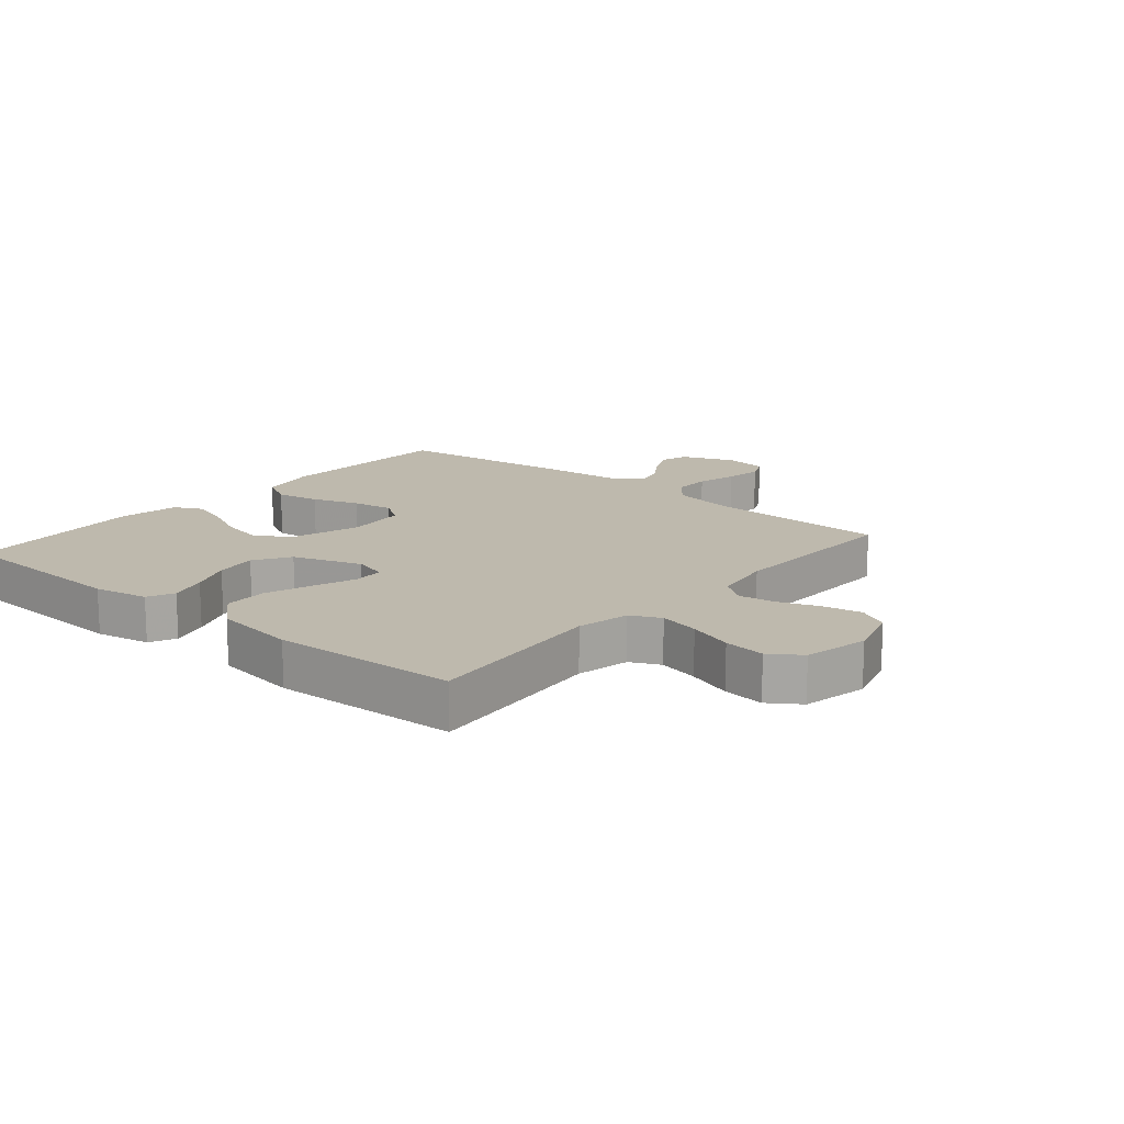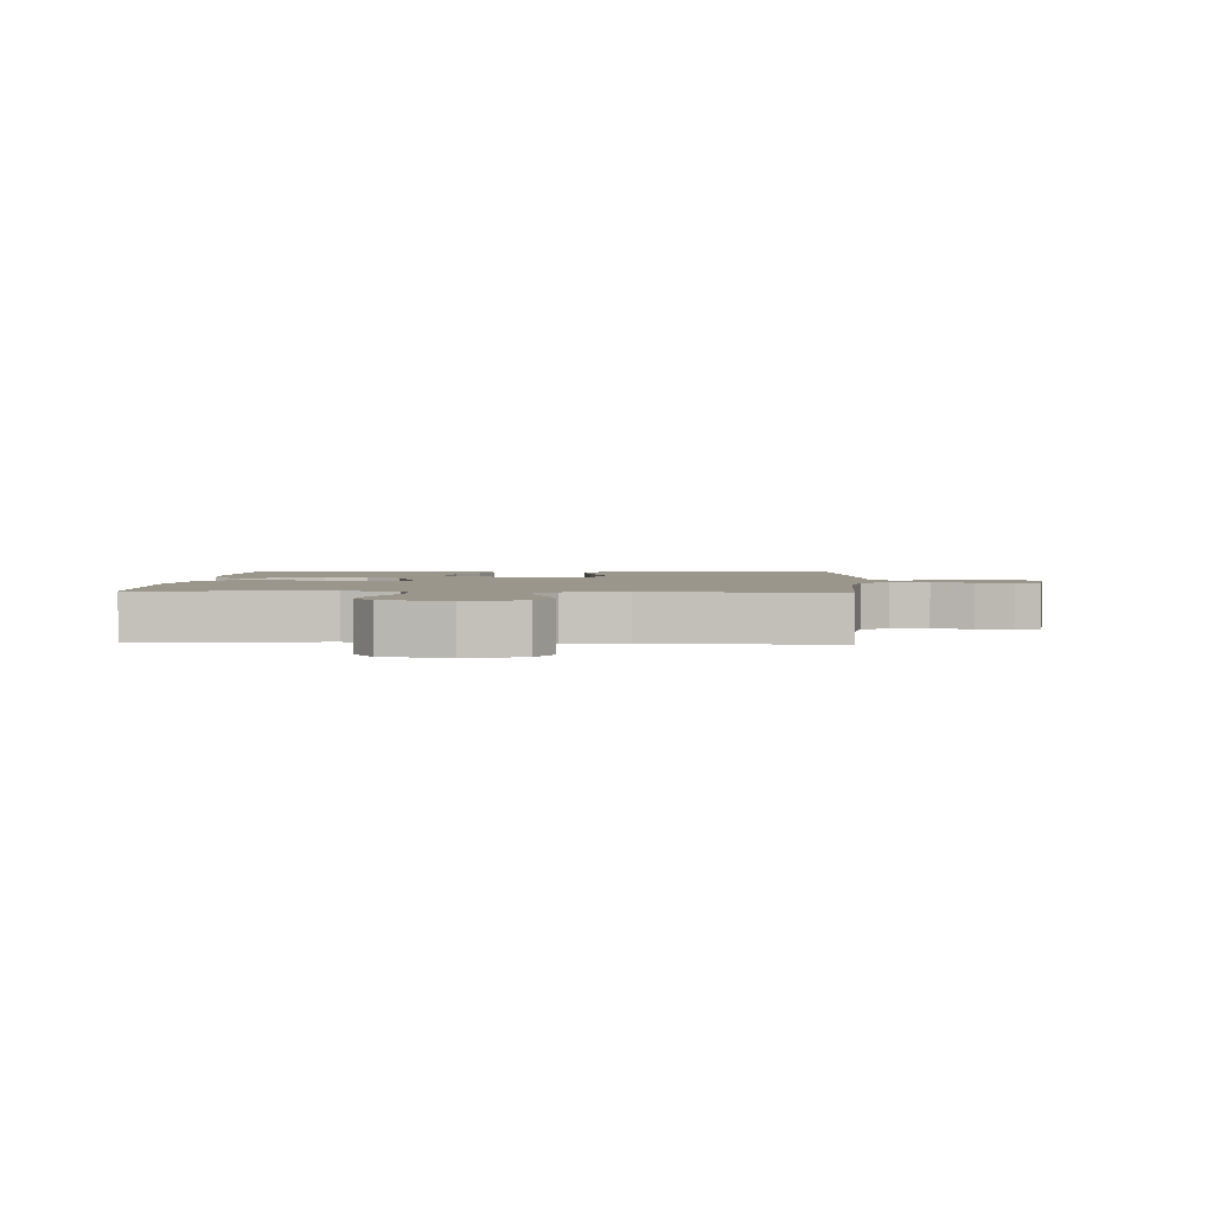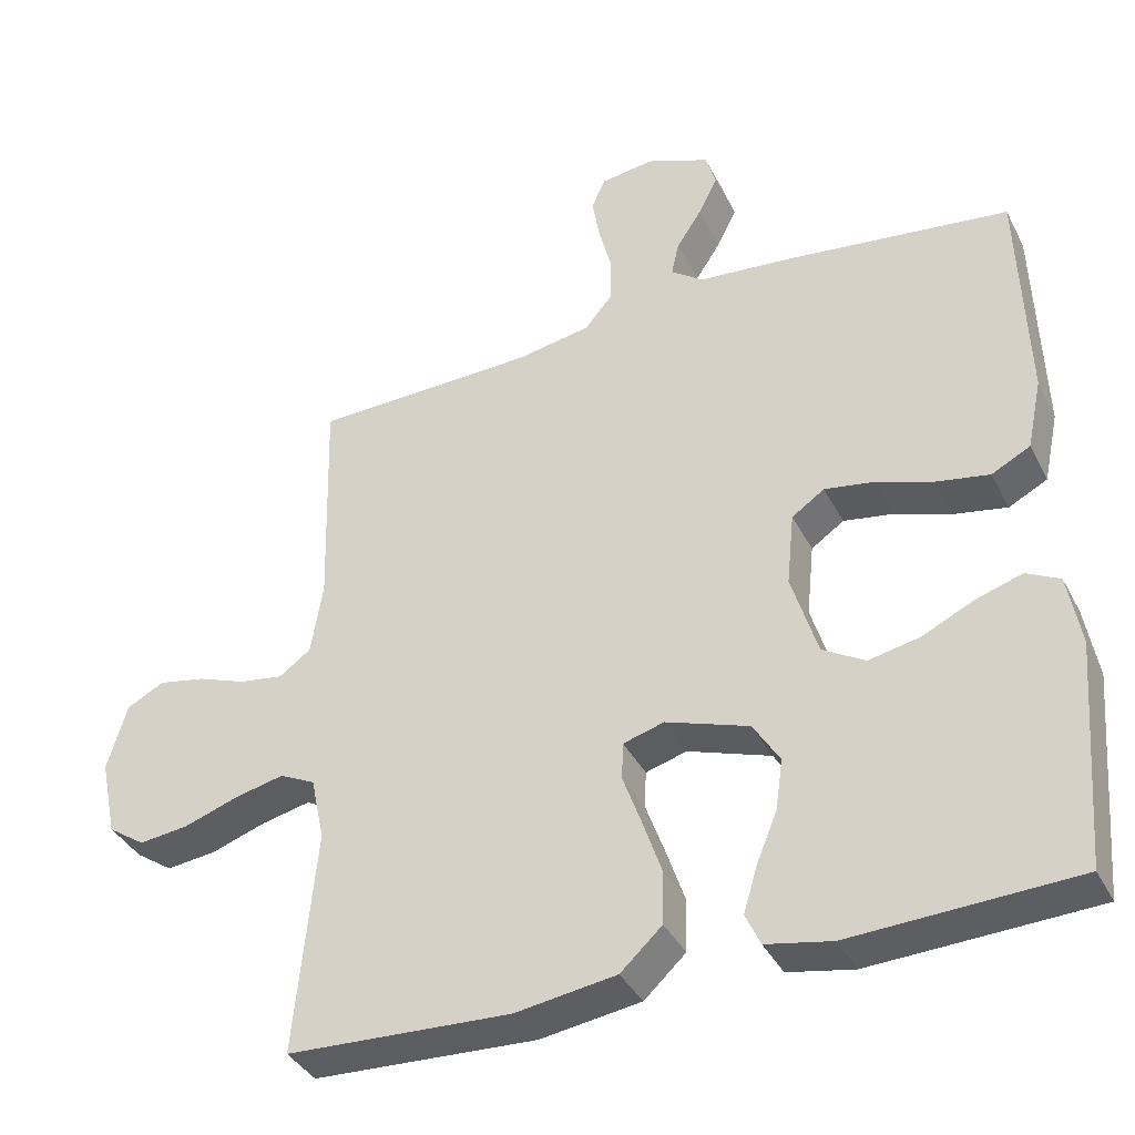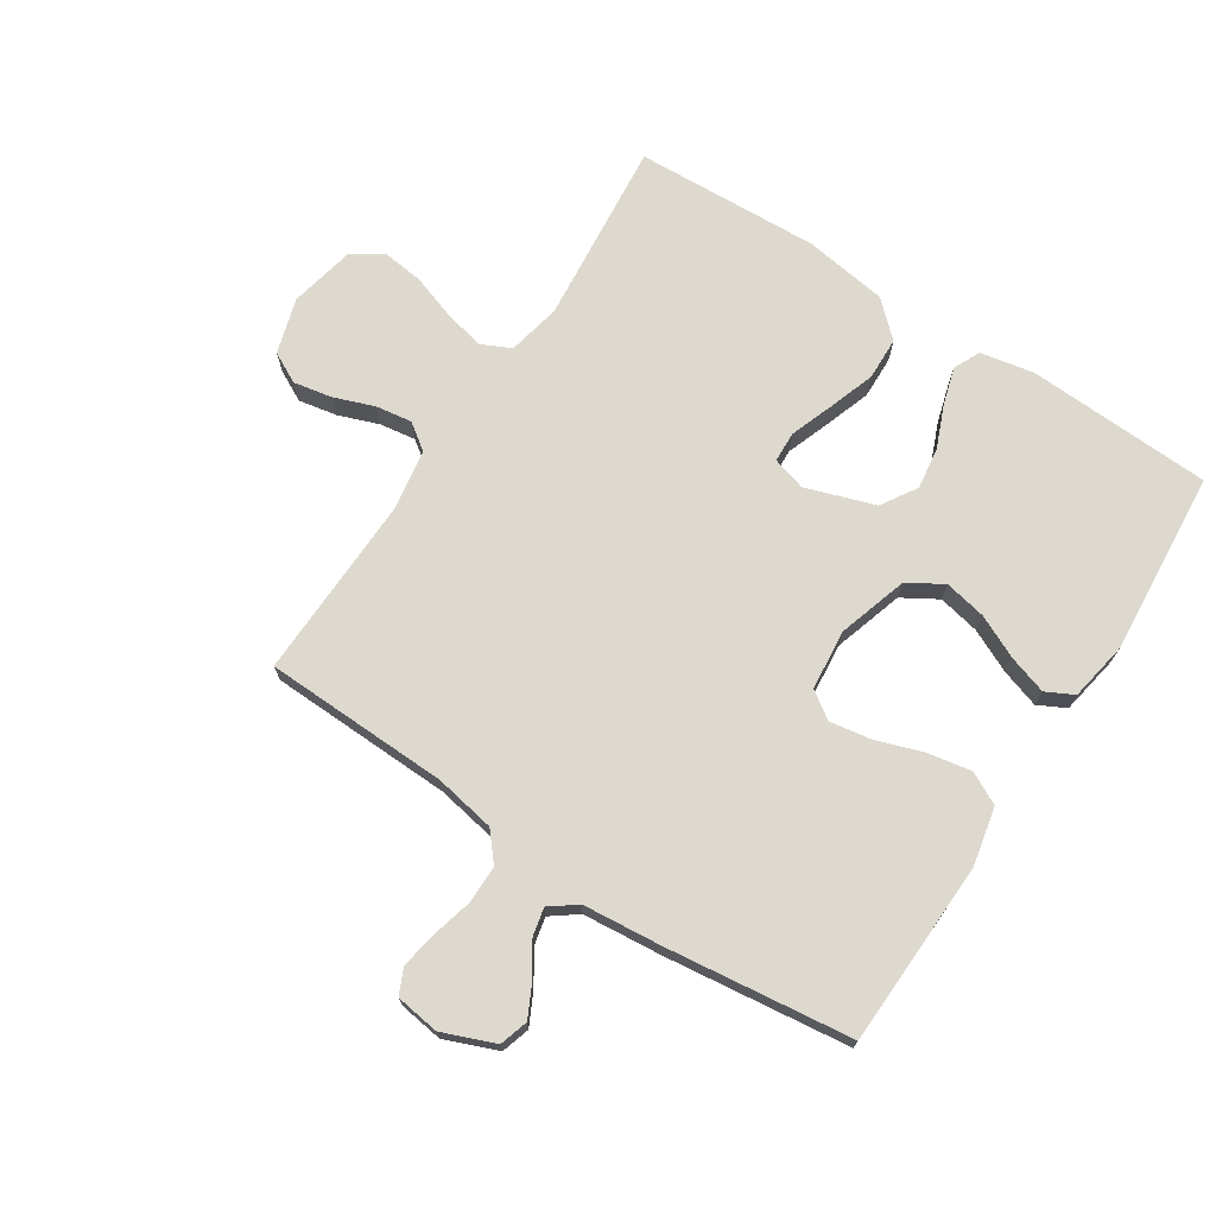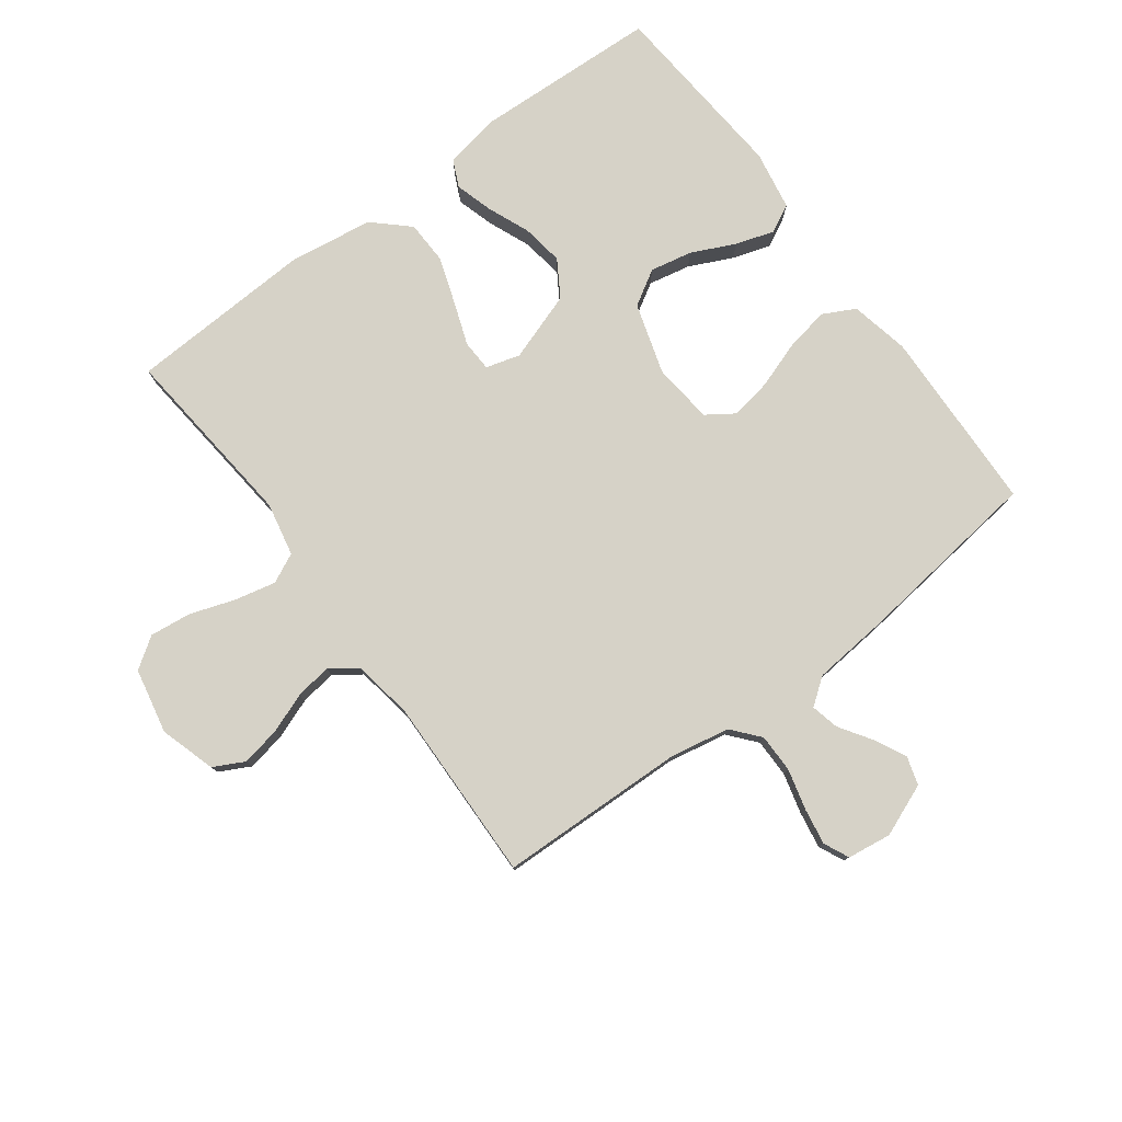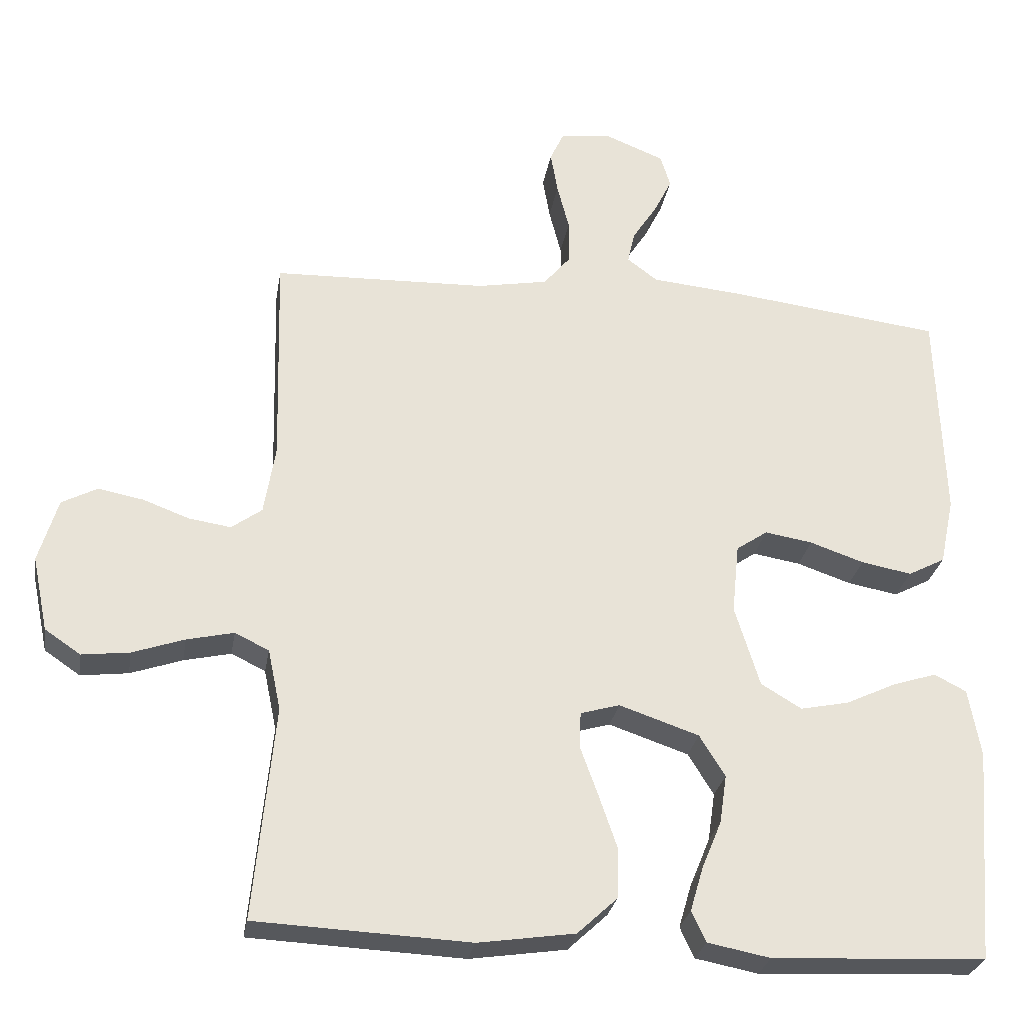
<metadata>
{"format":"obj","ext":"obj","renderer":"f3d","projection":"perspective","resolution":1024,"background":"white","views":[{"elev":15.1,"azim":-139.8,"up":"+Y"},{"elev":2.4,"azim":-86.9,"up":"+Y"},{"elev":-37.7,"azim":24.7,"up":"+Z"},{"elev":71.6,"azim":33.1,"up":"+Y"},{"elev":78.6,"azim":-36.7,"up":"+Y"},{"elev":-27.7,"azim":-9.4,"up":"+Z"}]}
</metadata>
<code>
v 0.5 0.07 0.5
v 0.51 0.07 0.2
v 0.49 0.07 0.105
v 0.438 0.07 0.078
v 0.367 0.07 0.091
v 0.291 0.07 0.117
v 0.224 0.07 0.128
v 0.18 0.07 0.098
v 0.17 0.07 0
v 0.205 0.07 -0.114
v 0.262 0.07 -0.148
v 0.33 0.07 -0.134
v 0.4 0.07 -0.101
v 0.462 0.07 -0.081
v 0.507 0.07 -0.104
v 0.524 0.07 -0.2
v 0.5 0.07 -0.5
v 0.2 0.07 -0.514
v 0.112 0.07 -0.497
v 0.092 0.07 -0.454
v 0.11 0.07 -0.393
v 0.138 0.07 -0.325
v 0.148 0.07 -0.257
v 0.112 0.07 -0.199
v 0 0.07 -0.161
v -0.055 0.07 -0.177
v -0.057 0.07 -0.227
v -0.032 0.07 -0.296
v -0.006 0.07 -0.372
v -0.008 0.07 -0.442
v -0.064 0.07 -0.494
v -0.2 0.07 -0.514
v -0.5 0.07 -0.5
v -0.471 0.07 -0.2
v -0.489 0.07 -0.114
v -0.537 0.07 -0.091
v -0.603 0.07 -0.106
v -0.676 0.07 -0.131
v -0.743 0.07 -0.139
v -0.793 0.07 -0.105
v -0.815 0.07 0
v -0.788 0.07 0.09
v -0.738 0.07 0.116
v -0.675 0.07 0.104
v -0.61 0.07 0.08
v -0.551 0.07 0.071
v -0.508 0.07 0.102
v -0.492 0.07 0.2
v -0.5 0.07 0.5
v -0.2 0.07 0.509
v -0.101 0.07 0.527
v -0.063 0.07 0.572
v -0.063 0.07 0.634
v -0.08 0.07 0.7
v -0.09 0.07 0.759
v -0.071 0.07 0.8
v 0 0.07 0.81
v 0.085 0.07 0.776
v 0.099 0.07 0.73
v 0.073 0.07 0.678
v 0.039 0.07 0.626
v 0.029 0.07 0.581
v 0.072 0.07 0.549
v 0.2 0.07 0.537
v 0.5 0 0.5
v 0.51 0 0.2
v 0.49 0 0.105
v 0.438 0 0.078
v 0.367 0 0.091
v 0.291 0 0.117
v 0.224 0 0.128
v 0.18 0 0.098
v 0.17 0 0
v 0.205 0 -0.114
v 0.262 0 -0.148
v 0.33 0 -0.134
v 0.4 0 -0.101
v 0.462 0 -0.081
v 0.507 0 -0.104
v 0.524 0 -0.2
v 0.5 0 -0.5
v 0.2 0 -0.514
v 0.112 0 -0.497
v 0.092 0 -0.454
v 0.11 0 -0.393
v 0.138 0 -0.325
v 0.148 0 -0.257
v 0.112 0 -0.199
v 0 0 -0.161
v -0.055 0 -0.177
v -0.057 0 -0.227
v -0.032 0 -0.296
v -0.006 0 -0.372
v -0.008 0 -0.442
v -0.064 0 -0.494
v -0.2 0 -0.514
v -0.5 0 -0.5
v -0.471 0 -0.2
v -0.489 0 -0.114
v -0.537 0 -0.091
v -0.603 0 -0.106
v -0.676 0 -0.131
v -0.743 0 -0.139
v -0.793 0 -0.105
v -0.815 0 0
v -0.788 0 0.09
v -0.738 0 0.116
v -0.675 0 0.104
v -0.61 0 0.08
v -0.551 0 0.071
v -0.508 0 0.102
v -0.492 0 0.2
v -0.5 0 0.5
v -0.2 0 0.509
v -0.101 0 0.527
v -0.063 0 0.572
v -0.063 0 0.634
v -0.08 0 0.7
v -0.09 0 0.759
v -0.071 0 0.8
v 0 0 0.81
v 0.085 0 0.776
v 0.099 0 0.73
v 0.073 0 0.678
v 0.039 0 0.626
v 0.029 0 0.581
v 0.072 0 0.549
v 0.2 0 0.537
f 4 5 6
f 3 4 6
f 2 3 6
f 1 2 6
f 64 1 6
f 63 64 6
f 62 63 6 7
f 59 60 61
f 58 59 61
f 57 58 61
f 56 57 61
f 55 56 61
f 54 55 61
f 53 54 61
f 52 53 61 62
f 62 7 8
f 52 62 8
f 51 52 8
f 48 49 50
f 51 8 9
f 50 51 9
f 48 50 9
f 47 48 9
f 43 44 45
f 42 43 45
f 41 42 45
f 40 41 45
f 39 40 45
f 38 39 45
f 37 38 45
f 36 37 45 46
f 47 9 10
f 46 47 10
f 36 46 10
f 35 36 10
f 32 33 34
f 31 32 34
f 30 31 34
f 29 30 34
f 28 29 34
f 27 28 34
f 26 27 34 35
f 20 21 22
f 19 20 22
f 18 19 22
f 17 18 22
f 16 17 22
f 15 16 22
f 14 15 22
f 13 14 22
f 12 13 22
f 11 12 22 23
f 10 11 23 24
f 25 26 35
f 25 35 10
f 10 24 25
f 70 69 68
f 70 68 67
f 70 67 66
f 70 66 65
f 70 65 128
f 70 128 127
f 71 70 127 126
f 125 124 123
f 125 123 122
f 125 122 121
f 125 121 120
f 125 120 119
f 125 119 118
f 125 118 117
f 126 125 117 116
f 72 71 126
f 72 126 116
f 72 116 115
f 114 113 112
f 73 72 115
f 73 115 114
f 73 114 112
f 73 112 111
f 109 108 107
f 109 107 106
f 109 106 105
f 109 105 104
f 109 104 103
f 109 103 102
f 109 102 101
f 110 109 101 100
f 74 73 111
f 74 111 110
f 74 110 100
f 74 100 99
f 98 97 96
f 98 96 95
f 98 95 94
f 98 94 93
f 98 93 92
f 98 92 91
f 99 98 91 90
f 86 85 84
f 86 84 83
f 86 83 82
f 86 82 81
f 86 81 80
f 86 80 79
f 86 79 78
f 86 78 77
f 86 77 76
f 87 86 76 75
f 88 87 75 74
f 99 90 89
f 74 99 89
f 89 88 74
f 1 65 66 2
f 2 66 67 3
f 3 67 68 4
f 4 68 69 5
f 5 69 70 6
f 6 70 71 7
f 7 71 72 8
f 8 72 73 9
f 9 73 74 10
f 10 74 75 11
f 11 75 76 12
f 12 76 77 13
f 13 77 78 14
f 14 78 79 15
f 15 79 80 16
f 16 80 81 17
f 17 81 82 18
f 18 82 83 19
f 19 83 84 20
f 20 84 85 21
f 21 85 86 22
f 22 86 87 23
f 23 87 88 24
f 24 88 89 25
f 25 89 90 26
f 26 90 91 27
f 27 91 92 28
f 28 92 93 29
f 29 93 94 30
f 30 94 95 31
f 31 95 96 32
f 32 96 97 33
f 33 97 98 34
f 34 98 99 35
f 35 99 100 36
f 36 100 101 37
f 37 101 102 38
f 38 102 103 39
f 39 103 104 40
f 40 104 105 41
f 41 105 106 42
f 42 106 107 43
f 43 107 108 44
f 44 108 109 45
f 45 109 110 46
f 46 110 111 47
f 47 111 112 48
f 48 112 113 49
f 49 113 114 50
f 50 114 115 51
f 51 115 116 52
f 52 116 117 53
f 53 117 118 54
f 54 118 119 55
f 55 119 120 56
f 56 120 121 57
f 57 121 122 58
f 58 122 123 59
f 59 123 124 60
f 60 124 125 61
f 61 125 126 62
f 62 126 127 63
f 63 127 128 64
f 64 128 65 1

</code>
